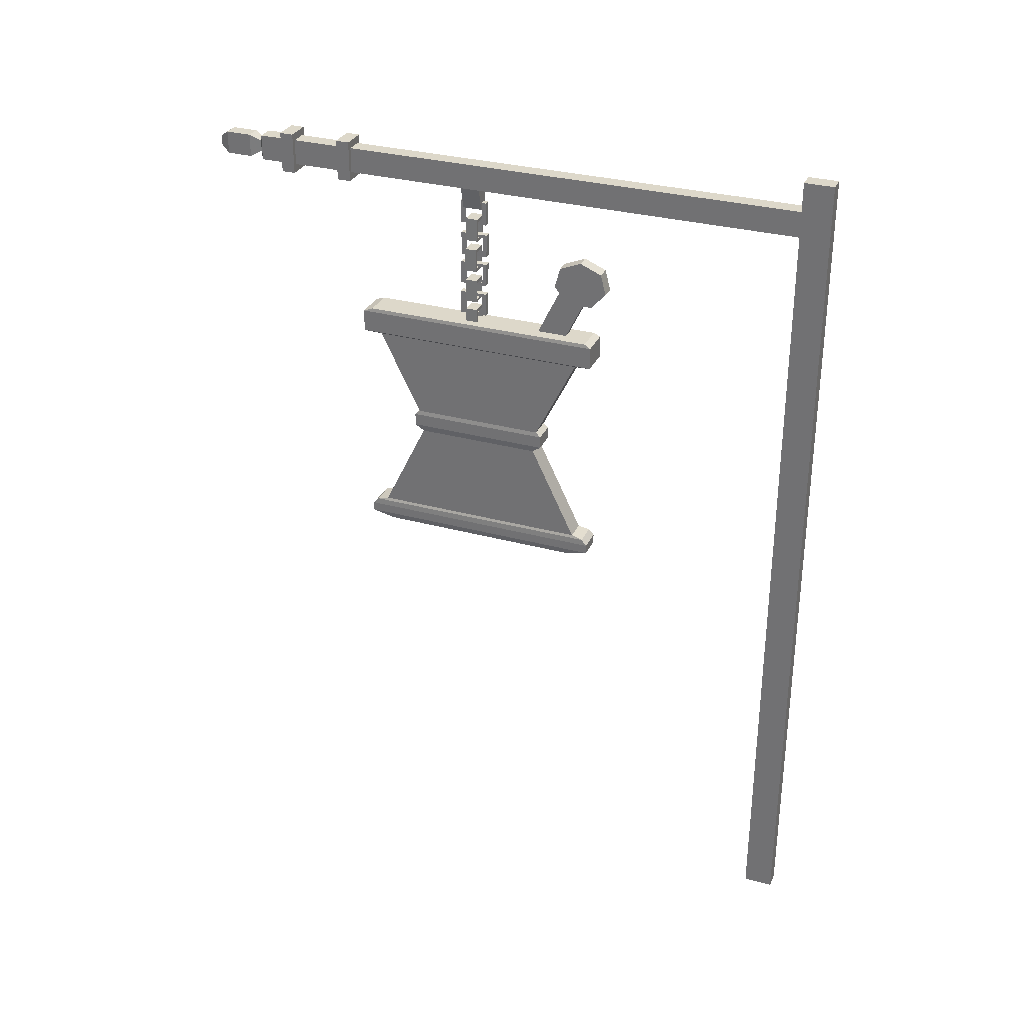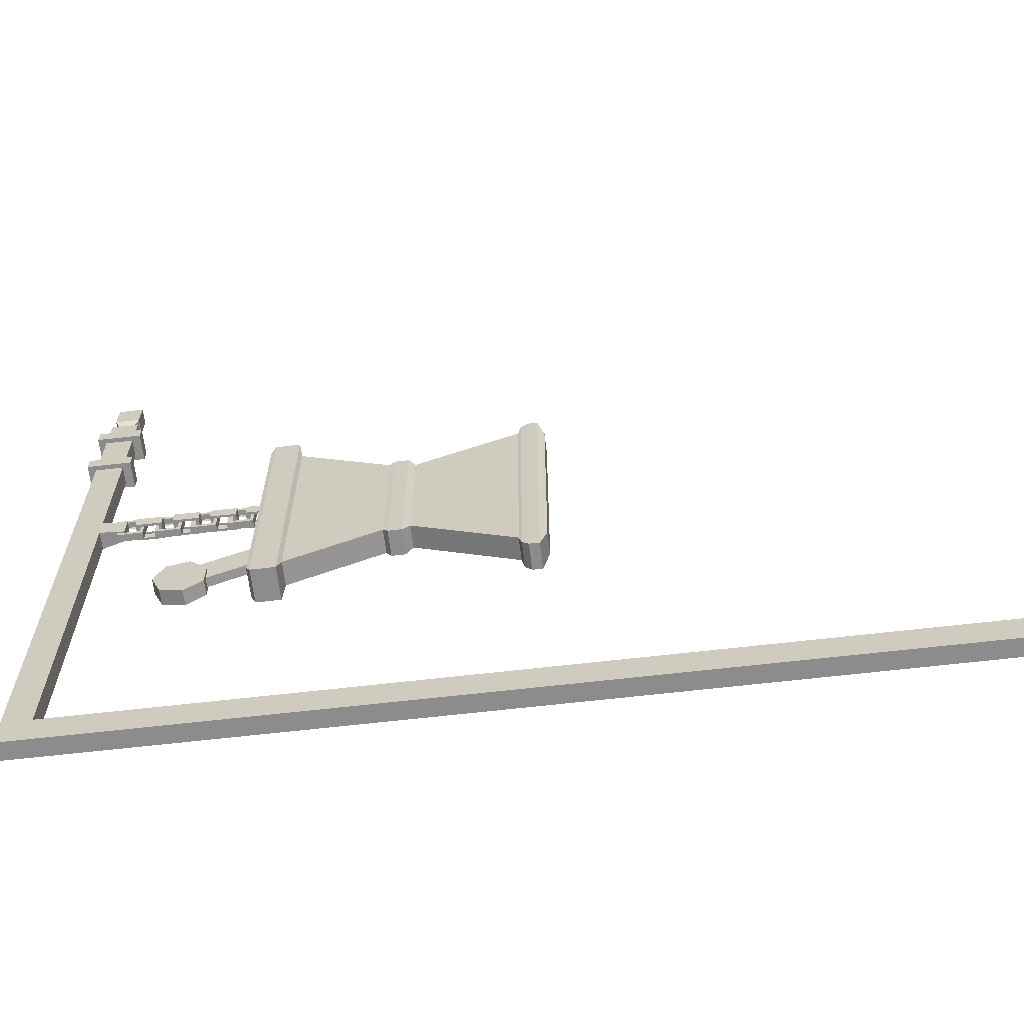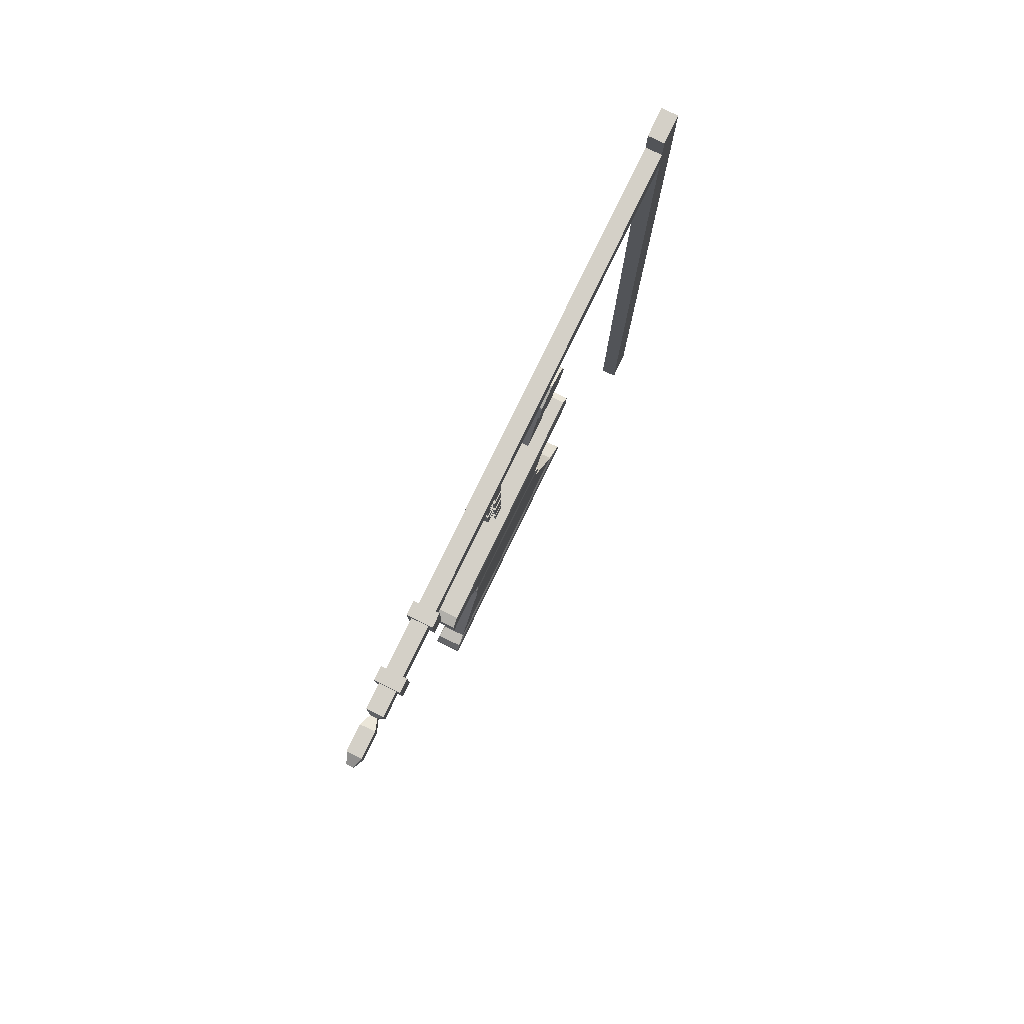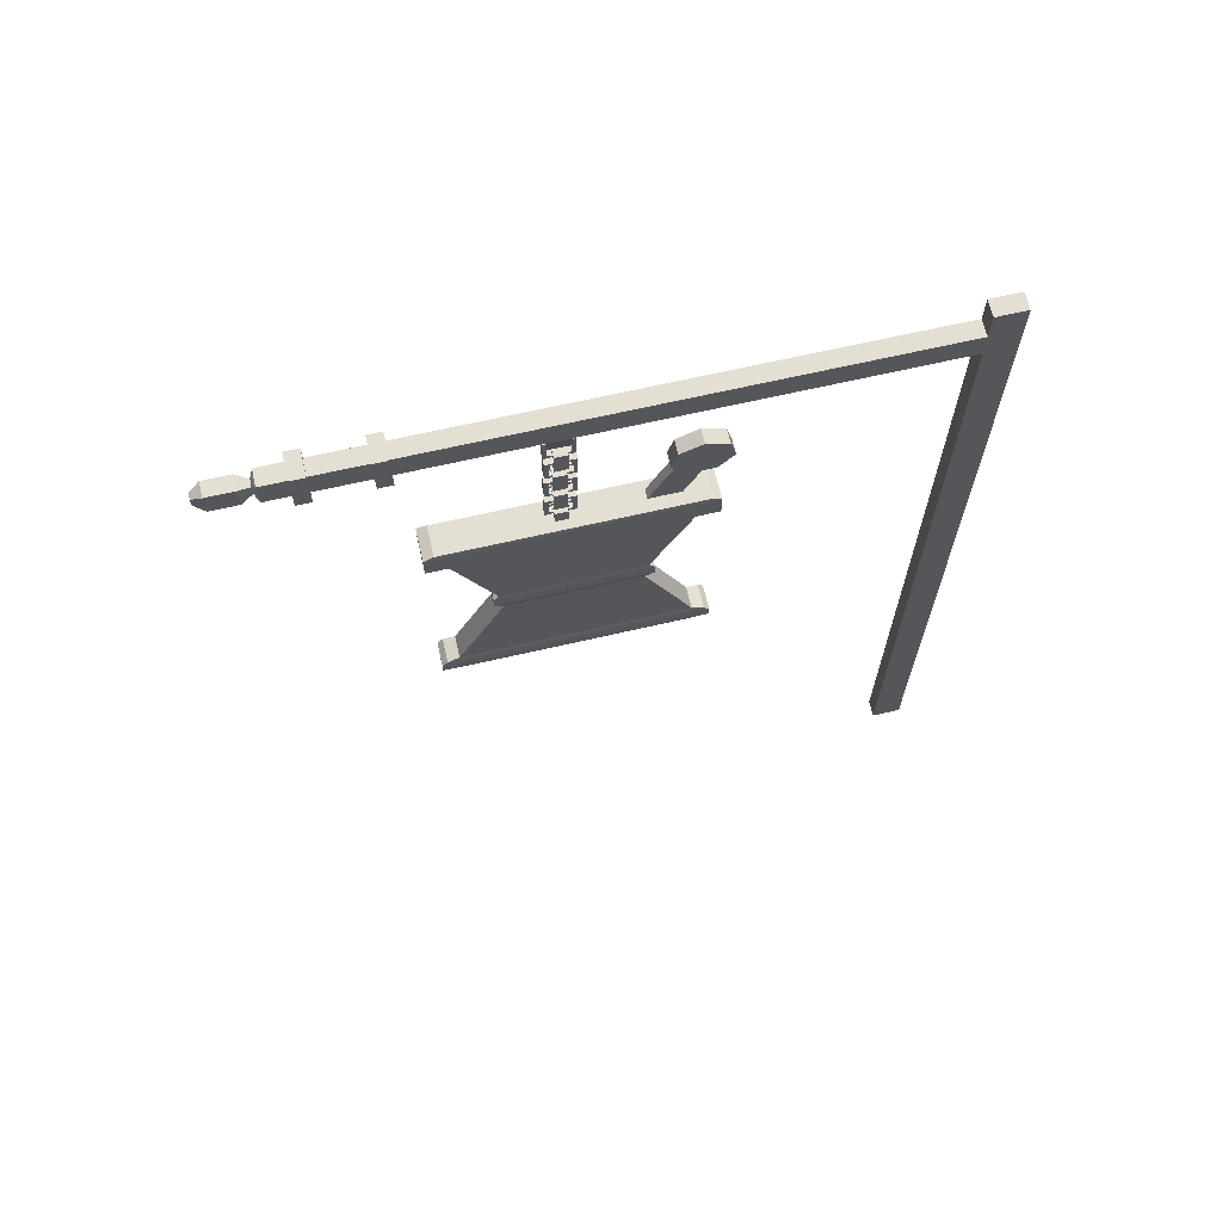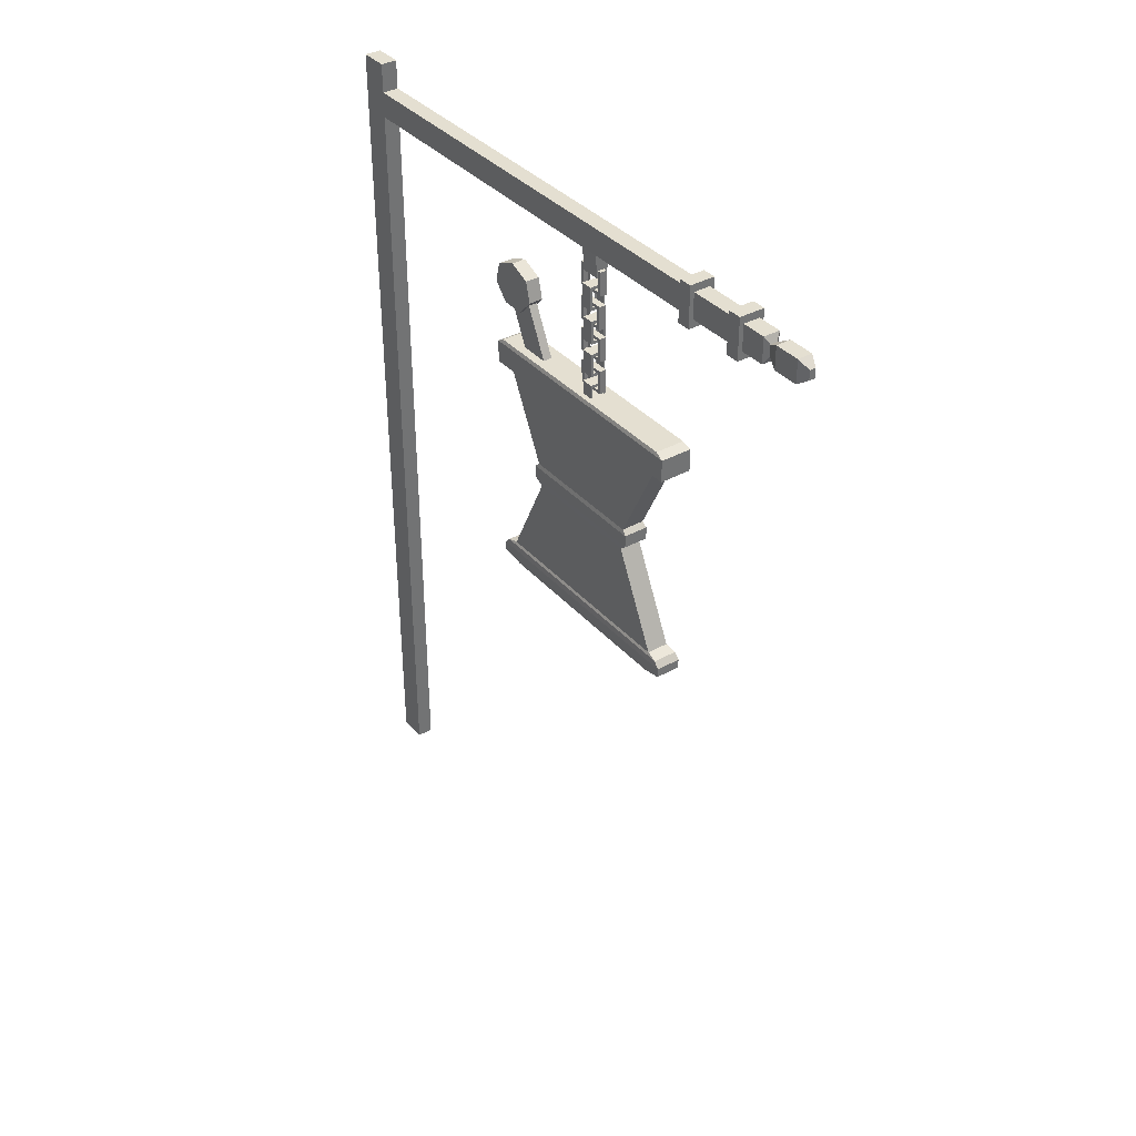
<metadata>
{"format":"obj","ext":"obj","renderer":"f3d","projection":"perspective","resolution":1024,"background":"white","views":[{"elev":31.0,"azim":111.5,"up":"+Y"},{"elev":-64.3,"azim":-83.3,"up":"+Z"},{"elev":80.0,"azim":25.9,"up":"+Y"},{"elev":66.7,"azim":76.9,"up":"+Y"},{"elev":36.8,"azim":-35.8,"up":"+Y"}]}
</metadata>
<code>
o Sign_361x0
v 0.0332 0.007189 -2.959
v -0.04165 0.007189 -2.959
v 0.0332 3.882 -2.959
v -0.04165 3.882 -2.959
v 0.0332 0.007189 -2.826
v -0.04165 0.007189 -2.826
v 0.0332 3.882 -2.826
v -0.04165 3.882 -2.826
v 0.0332 3.751 -2.85
v -0.04165 3.751 -2.85
v 0.0332 3.751 -0.702
v -0.04165 3.751 -0.702
v 0.0332 3.635 -2.85
v -0.04165 3.635 -2.85
v 0.0332 3.635 -0.702
v -0.04165 3.635 -0.702
v -0.04165 3.751 -0.6396
v 0.0332 3.751 -0.6396
v 0.0332 3.635 -0.6396
v -0.04165 3.635 -0.6396
v -0.04165 3.751 -0.4148
v 0.0332 3.751 -0.4148
v 0.0332 3.635 -0.4148
v -0.04165 3.635 -0.4148
v -0.04165 3.751 -0.3523
v 0.0332 3.751 -0.3523
v 0.0332 3.635 -0.3523
v -0.04165 3.635 -0.3523
v -0.04165 3.751 -0.2399
v 0.0332 3.751 -0.2399
v 0.0332 3.635 -0.2399
v -0.04165 3.635 -0.2399
v -0.02037 3.718 -0.2248
v 0.01192 3.718 -0.2248
v 0.01192 3.668 -0.2248
v -0.02037 3.668 -0.2248
v -0.03772 3.745 -0.1746
v 0.02927 3.745 -0.1746
v 0.02927 3.641 -0.1746
v -0.03772 3.641 -0.1746
v -0.03772 3.745 -0.05753
v 0.02927 3.745 -0.05753
v 0.02927 3.641 -0.05753
v -0.03772 3.641 -0.05753
v -0.01817 3.715 -0.01236
v 0.009717 3.715 -0.01236
v 0.009717 3.671 -0.01236
v -0.01817 3.671 -0.01236
v -0.06163 3.751 -0.702
v -0.06163 3.635 -0.702
v -0.06163 3.751 -0.6396
v -0.06163 3.635 -0.6396
v -0.06163 3.751 -0.4148
v -0.06163 3.635 -0.4148
v -0.06163 3.751 -0.3523
v -0.06163 3.635 -0.3523
v 0.05334 3.635 -0.702
v 0.05334 3.751 -0.702
v 0.05334 3.635 -0.6396
v 0.05334 3.751 -0.6396
v 0.05334 3.635 -0.4148
v 0.05334 3.751 -0.4148
v 0.05334 3.635 -0.3523
v 0.05334 3.751 -0.3523
v -0.04165 3.598 -0.702
v 0.0332 3.598 -0.702
v -0.04165 3.598 -0.6396
v 0.0332 3.598 -0.6396
v -0.04165 3.598 -0.4148
v 0.0332 3.598 -0.4148
v -0.04165 3.598 -0.3523
v 0.0332 3.598 -0.3523
v -0.06163 3.598 -0.702
v -0.06163 3.598 -0.6396
v -0.06163 3.598 -0.4148
v -0.06163 3.598 -0.3523
v 0.05334 3.598 -0.6396
v 0.05334 3.598 -0.702
v 0.05334 3.598 -0.4148
v 0.05334 3.598 -0.3523
v -0.04165 3.785 -0.702
v 0.0332 3.785 -0.702
v -0.04165 3.785 -0.6396
v 0.0332 3.785 -0.6396
v -0.04165 3.785 -0.4148
v 0.0332 3.785 -0.4148
v -0.04165 3.785 -0.3523
v 0.0332 3.785 -0.3523
v -0.06163 3.785 -0.6396
v -0.06163 3.785 -0.702
v -0.06163 3.785 -0.3523
v -0.06163 3.785 -0.4148
v 0.05334 3.785 -0.702
v 0.05334 3.785 -0.6396
v 0.05334 3.785 -0.3523
v 0.05334 3.785 -0.4148
v -0.04165 3.635 -1.252
v 0.0332 3.751 -1.252
v 0.0332 3.635 -1.252
v -0.04165 3.751 -1.252
v -0.04165 3.635 -1.34
v 0.0332 3.635 -1.34
v -0.04165 3.751 -1.34
v 0.0332 3.751 -1.34
v -0.036 3.532 -1.34
v 0.006392 3.532 -1.34
v -0.036 3.532 -1.252
v 0.006392 3.532 -1.252
v -0.000878 3.563 -1.235
v -0.000878 3.563 -1.361
v -0.000878 3.456 -1.359
v -0.03164 3.469 -1.343
v -0.000878 3.456 -1.234
v -0.03164 3.549 -1.251
v -0.000878 3.548 -1.252
v -0.03164 3.563 -1.235
v -0.03164 3.563 -1.361
v -0.03164 3.456 -1.359
v -0.03164 3.469 -1.25
v -0.03164 3.456 -1.234
v -0.03164 3.549 -1.345
v -0.000878 3.548 -1.344
v -0.000878 3.47 -1.342
v -0.000878 3.47 -1.251
v -0.000878 3.406 -1.238
v -0.000878 3.406 -1.363
v -0.000878 3.299 -1.362
v -0.03164 3.313 -1.346
v -0.000878 3.299 -1.236
v -0.03164 3.392 -1.254
v -0.000878 3.391 -1.255
v -0.03164 3.406 -1.238
v -0.03164 3.406 -1.363
v -0.03164 3.299 -1.362
v -0.03164 3.313 -1.252
v -0.03164 3.299 -1.236
v -0.03164 3.392 -1.347
v -0.000878 3.391 -1.346
v -0.000878 3.313 -1.345
v -0.000878 3.313 -1.253
v -0.000878 3.26 -1.234
v -0.000878 3.26 -1.359
v -0.000878 3.153 -1.358
v -0.03164 3.167 -1.342
v -0.000878 3.153 -1.232
v -0.03164 3.246 -1.25
v -0.000878 3.245 -1.251
v -0.03164 3.26 -1.234
v -0.03164 3.26 -1.359
v -0.03164 3.153 -1.358
v -0.03164 3.167 -1.248
v -0.03164 3.153 -1.232
v -0.03164 3.246 -1.343
v -0.000878 3.245 -1.342
v -0.000878 3.167 -1.341
v -0.000878 3.167 -1.249
v -0.000878 3.108 -1.231
v -0.000878 3.108 -1.357
v -0.000878 3.001 -1.355
v -0.03164 3.015 -1.339
v -0.000878 3.001 -1.23
v -0.03164 3.094 -1.247
v -0.000878 3.093 -1.248
v -0.03164 3.108 -1.231
v -0.03164 3.108 -1.357
v -0.03164 3.001 -1.355
v -0.03164 3.015 -1.246
v -0.03164 3.001 -1.23
v -0.03164 3.094 -1.34
v -0.000878 3.093 -1.339
v -0.000878 3.015 -1.338
v -0.000878 3.015 -1.247
v 0.01858 3.032 -1.319
v -0.05202 3.032 -1.319
v -0.05099 2.925 -1.319
v -0.04208 2.938 -1.264
v 0.01939 2.925 -1.319
v 0.009636 3.018 -1.264
v 0.009088 3.017 -1.319
v 0.01858 3.032 -1.264
v -0.05202 3.032 -1.264
v -0.05099 2.925 -1.264
v 0.01024 2.938 -1.264
v 0.01939 2.925 -1.264
v -0.04284 3.018 -1.264
v -0.04228 3.017 -1.319
v -0.04153 2.939 -1.319
v 0.009677 2.939 -1.319
v 0.01858 3.179 -1.319
v -0.05202 3.179 -1.319
v -0.05099 3.072 -1.319
v -0.04208 3.086 -1.264
v 0.01939 3.072 -1.319
v 0.009636 3.165 -1.264
v 0.009088 3.164 -1.319
v 0.01858 3.179 -1.264
v -0.05202 3.179 -1.264
v -0.05099 3.072 -1.264
v 0.01024 3.086 -1.264
v 0.01939 3.072 -1.264
v -0.04284 3.165 -1.264
v -0.04228 3.164 -1.319
v -0.04153 3.086 -1.319
v 0.009677 3.086 -1.319
v 0.01858 3.333 -1.319
v -0.05202 3.333 -1.319
v -0.05099 3.226 -1.319
v -0.04208 3.24 -1.264
v 0.01939 3.226 -1.319
v 0.009636 3.32 -1.264
v 0.009088 3.319 -1.319
v 0.01858 3.333 -1.264
v -0.05202 3.333 -1.264
v -0.05099 3.226 -1.264
v 0.01024 3.24 -1.264
v 0.01939 3.226 -1.264
v -0.04284 3.32 -1.264
v -0.04228 3.319 -1.319
v -0.04153 3.241 -1.319
v 0.009677 3.241 -1.319
v 0.01858 3.486 -1.326
v -0.05202 3.486 -1.326
v -0.05099 3.378 -1.326
v -0.04208 3.392 -1.271
v 0.01939 3.378 -1.326
v 0.009636 3.472 -1.271
v 0.009088 3.471 -1.326
v 0.01858 3.486 -1.271
v -0.05202 3.486 -1.271
v -0.05099 3.378 -1.271
v 0.01024 3.392 -1.271
v 0.01939 3.378 -1.271
v -0.04284 3.472 -1.271
v -0.04228 3.471 -1.326
v -0.04153 3.393 -1.326
v 0.009677 3.393 -1.326
v 0.06323 2.85 -1.901
v -0.07991 2.85 -1.901
v 0.06323 2.952 -1.901
v -0.07991 2.952 -1.901
v 0.06323 2.85 -0.7497
v -0.07991 2.85 -0.7497
v 0.06323 2.952 -0.7497
v -0.07991 2.952 -0.7497
v 0.04349 2.837 -1.822
v 0.05964 2.969 -1.872
v -0.07453 2.969 -1.872
v 0.05964 2.969 -0.793
v -0.07453 2.969 -0.793
v -0.06017 2.837 -1.822
v 0.04349 2.837 -0.8287
v -0.06017 2.837 -0.8287
v 0.04349 2.451 -1.63
v -0.06017 2.451 -1.63
v 0.04349 2.451 -1.02
v -0.06017 2.451 -1.02
v 0.04729 2.43 -1.652
v -0.06397 2.43 -1.652
v 0.04729 2.43 -0.9979
v -0.06397 2.43 -0.9979
v 0.04729 2.373 -1.652
v -0.06397 2.373 -1.652
v 0.04729 2.373 -0.9979
v -0.06397 2.373 -0.9979
v 0.04059 2.342 -1.613
v -0.05727 2.342 -1.613
v 0.04059 2.342 -1.037
v -0.05727 2.342 -1.037
v 0.04059 1.913 -1.822
v -0.05727 1.913 -1.822
v 0.04059 1.913 -0.8283
v -0.05727 1.913 -0.8283
v 0.04573 1.9 -1.874
v -0.06241 1.9 -1.874
v 0.04573 1.9 -0.7761
v -0.06241 1.9 -0.7761
v 0.04811 1.873 -1.898
v -0.0648 1.873 -1.898
v 0.04811 1.873 -0.7519
v -0.0648 1.873 -0.7519
v 0.04811 1.831 -1.898
v -0.0648 1.831 -1.898
v 0.04811 1.831 -0.7519
v -0.0648 1.831 -0.7519
v 0.03839 1.801 -1.8
v -0.05507 1.801 -1.8
v 0.03839 1.801 -0.8506
v -0.05507 1.801 -0.8506
v 0.004587 2.881 -1.72
v -0.03601 2.881 -1.72
v 0.004587 3.041 -1.796
v -0.03601 3.041 -1.796
v 0.004587 2.919 -1.6
v -0.03601 2.919 -1.6
v 0.004587 3.079 -1.676
v -0.03601 3.079 -1.676
v 0.004587 3.185 -1.866
v -0.03601 3.185 -1.866
v 0.004587 3.223 -1.746
v -0.03601 3.223 -1.746
v 0.01657 3.237 -1.83
v 0.01657 3.348 -1.83
v 0.01657 3.306 -1.929
v 0.01657 3.212 -1.953
v 0.01657 3.137 -1.885
v 0.01657 3.137 -1.775
v 0.01657 3.212 -1.707
v 0.01657 3.306 -1.731
v -0.04778 3.237 -1.83
v -0.04778 3.348 -1.83
v -0.04778 3.306 -1.929
v -0.04778 3.212 -1.953
v -0.04778 3.137 -1.885
v -0.04778 3.137 -1.775
v -0.04778 3.212 -1.707
v -0.04778 3.306 -1.731
f 1 2 4 3
f 3 4 8 7
f 7 8 6 5
f 5 6 2 1
f 3 7 5 1
f 8 4 2 6
f 98 100 12 11
f 28 56 76 71
f 102 101 14 13
f 13 14 10 9
f 104 102 13 9
f 101 103 10 14
f 20 19 23 24
f 21 24 54 53
f 26 64 95 88
f 27 28 71 72
f 64 62 96 95
f 19 18 22 23
f 17 20 24 21
f 18 17 21 22
f 28 27 31 32
f 53 55 91 92
f 24 23 70 69
f 15 11 58 57
f 31 30 34 35
f 27 26 30 31
f 25 28 32 29
f 26 25 29 30
f 33 36 40 37
f 29 32 36 33
f 30 29 33 34
f 32 31 35 36
f 40 39 43 44
f 34 33 37 38
f 36 35 39 40
f 35 34 38 39
f 41 44 48 45
f 39 38 42 43
f 37 40 44 41
f 38 37 41 42
f 46 45 48 47
f 42 41 45 46
f 44 43 47 48
f 43 42 46 47
f 49 50 52 51
f 53 54 56 55
f 56 54 75 76
f 12 16 50 49
f 20 17 51 52
f 59 19 68 77
f 28 25 55 56
f 18 60 94 84
f 57 58 60 59
f 61 62 64 63
f 18 19 59 60
f 26 27 63 64
f 51 17 83 89
f 12 49 90 81
f 23 22 62 61
f 19 20 67 68
f 72 70 79 80
f 65 66 68 67
f 69 70 72 71
f 65 67 74 73
f 69 71 76 75
f 68 66 78 77
f 61 63 80 79
f 52 50 73 74
f 54 24 69 75
f 15 57 78 66
f 20 52 74 67
f 23 61 79 70
f 16 15 66 65
f 57 59 77 78
f 50 16 65 73
f 63 27 72 80
f 82 81 83 84
f 87 85 92 91
f 86 85 87 88
f 83 81 90 89
f 82 84 94 93
f 86 88 95 96
f 21 53 92 85
f 11 12 81 82
f 62 22 86 96
f 55 25 87 91
f 58 11 82 93
f 17 18 84 83
f 49 51 89 90
f 60 58 93 94
f 22 21 85 86
f 25 26 88 87
f 15 16 97 99
f 98 99 102 104
f 97 100 103 101
f 9 10 103 104
f 16 12 100 97
f 97 101 105 107
f 11 15 99 98
f 104 103 100 98
f 108 107 105 106
f 101 102 106 105
f 99 97 107 108
f 102 99 108 106
f 116 120 119 114
f 113 111 118 120
f 111 110 117 118
f 117 116 114 121
f 109 113 120 116
f 118 117 121 112
f 110 109 116 117
f 120 118 112 119
f 111 113 124 123
f 110 111 123 122
f 113 109 115 124
f 109 110 122 115
f 132 136 135 130
f 129 127 134 136
f 127 126 133 134
f 133 132 130 137
f 125 129 136 132
f 134 133 137 128
f 126 125 132 133
f 136 134 128 135
f 127 129 140 139
f 126 127 139 138
f 129 125 131 140
f 125 126 138 131
f 148 152 151 146
f 145 143 150 152
f 143 142 149 150
f 149 148 146 153
f 141 145 152 148
f 150 149 153 144
f 142 141 148 149
f 152 150 144 151
f 143 145 156 155
f 142 143 155 154
f 145 141 147 156
f 141 142 154 147
f 164 168 167 162
f 161 159 166 168
f 159 158 165 166
f 165 164 162 169
f 157 161 168 164
f 166 165 169 160
f 158 157 164 165
f 168 166 160 167
f 159 161 172 171
f 158 159 171 170
f 161 157 163 172
f 157 158 170 163
f 180 184 183 178
f 177 175 182 184
f 175 174 181 182
f 181 180 178 185
f 173 177 184 180
f 182 181 185 176
f 174 173 180 181
f 184 182 176 183
f 175 177 188 187
f 174 175 187 186
f 177 173 179 188
f 173 174 186 179
f 196 200 199 194
f 193 191 198 200
f 191 190 197 198
f 197 196 194 201
f 189 193 200 196
f 198 197 201 192
f 190 189 196 197
f 200 198 192 199
f 191 193 204 203
f 190 191 203 202
f 193 189 195 204
f 189 190 202 195
f 212 216 215 210
f 209 207 214 216
f 207 206 213 214
f 213 212 210 217
f 205 209 216 212
f 214 213 217 208
f 206 205 212 213
f 216 214 208 215
f 207 209 220 219
f 206 207 219 218
f 209 205 211 220
f 205 206 218 211
f 228 232 231 226
f 225 223 230 232
f 223 222 229 230
f 229 228 226 233
f 221 225 232 228
f 230 229 233 224
f 222 221 228 229
f 232 230 224 231
f 223 225 236 235
f 222 223 235 234
f 225 221 227 236
f 221 222 234 227
f 237 238 240 239
f 240 244 249 247
f 243 244 242 241
f 238 237 245 250
f 239 243 241 237
f 244 240 238 242
f 246 247 249 248
f 239 240 247 246
f 244 243 248 249
f 243 239 246 248
f 251 252 256 255
f 237 241 251 245
f 242 238 250 252
f 241 242 252 251
f 253 255 259 257
f 252 250 254 256
f 250 245 253 254
f 245 251 255 253
f 257 259 263 261
f 255 256 260 259
f 256 254 258 260
f 254 253 257 258
f 264 262 266 268
f 259 260 264 263
f 260 258 262 264
f 258 257 261 262
f 265 267 271 269
f 262 261 265 266
f 261 263 267 265
f 263 264 268 267
f 271 272 276 275
f 267 268 272 271
f 268 266 270 272
f 266 265 269 270
f 276 274 278 280
f 272 270 274 276
f 270 269 273 274
f 269 271 275 273
f 277 279 283 281
f 274 273 277 278
f 273 275 279 277
f 275 276 280 279
f 284 282 286 288
f 279 280 284 283
f 280 278 282 284
f 278 277 281 282
f 287 288 286 285
f 282 281 285 286
f 281 283 287 285
f 283 284 288 287
f 289 290 292 291
f 295 291 297 299
f 295 296 294 293
f 293 294 290 289
f 291 295 293 289
f 296 292 290 294
f 297 298 300 299
f 292 296 300 298
f 291 292 298 297
f 296 295 299 300
f 301 303 302
f 301 304 303
f 301 305 304
f 301 306 305
f 301 307 306
f 301 308 307
f 301 302 308
f 309 310 311
f 309 311 312
f 309 312 313
f 309 313 314
f 309 314 315
f 309 315 316
f 309 316 310
f 308 302 310 316
f 307 308 316 315
f 302 303 311 310
f 306 307 315 314
f 305 306 314 313
f 304 305 313 312
f 303 304 312 311

</code>
